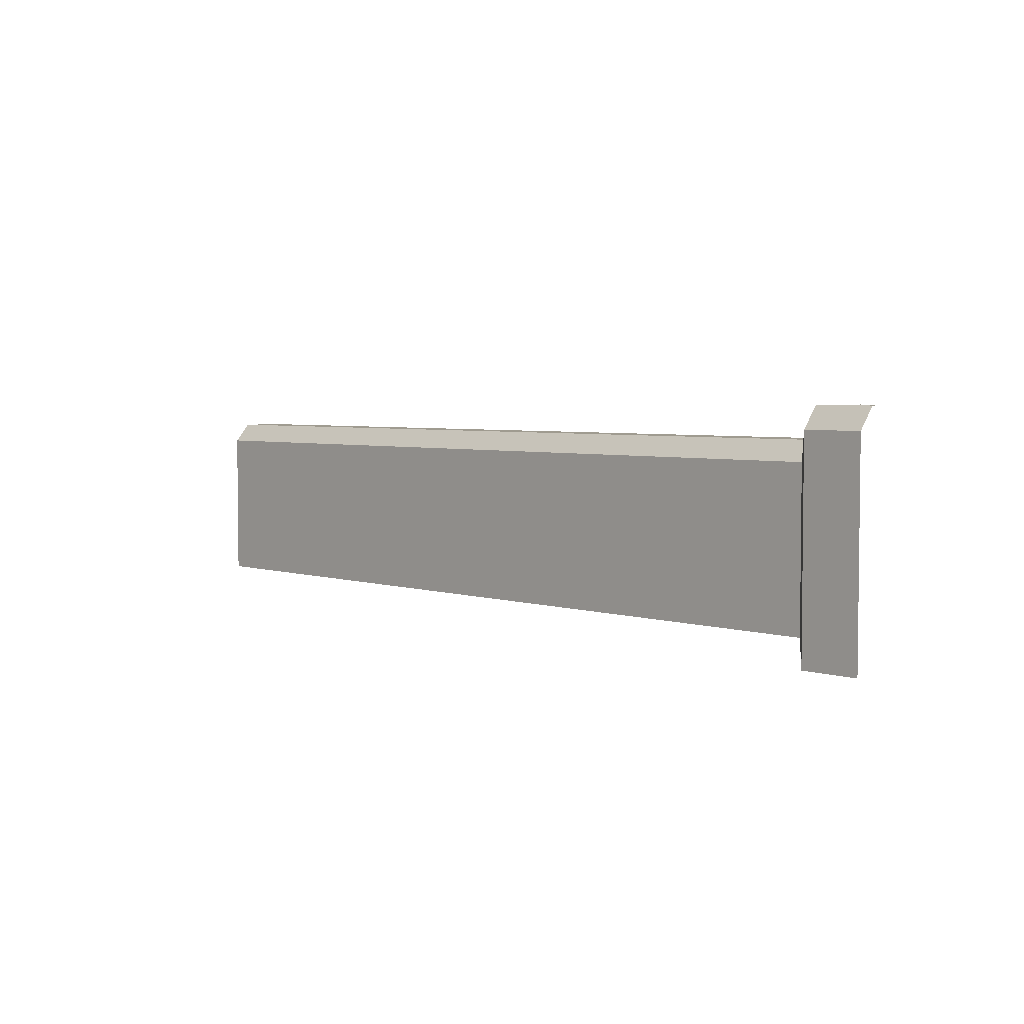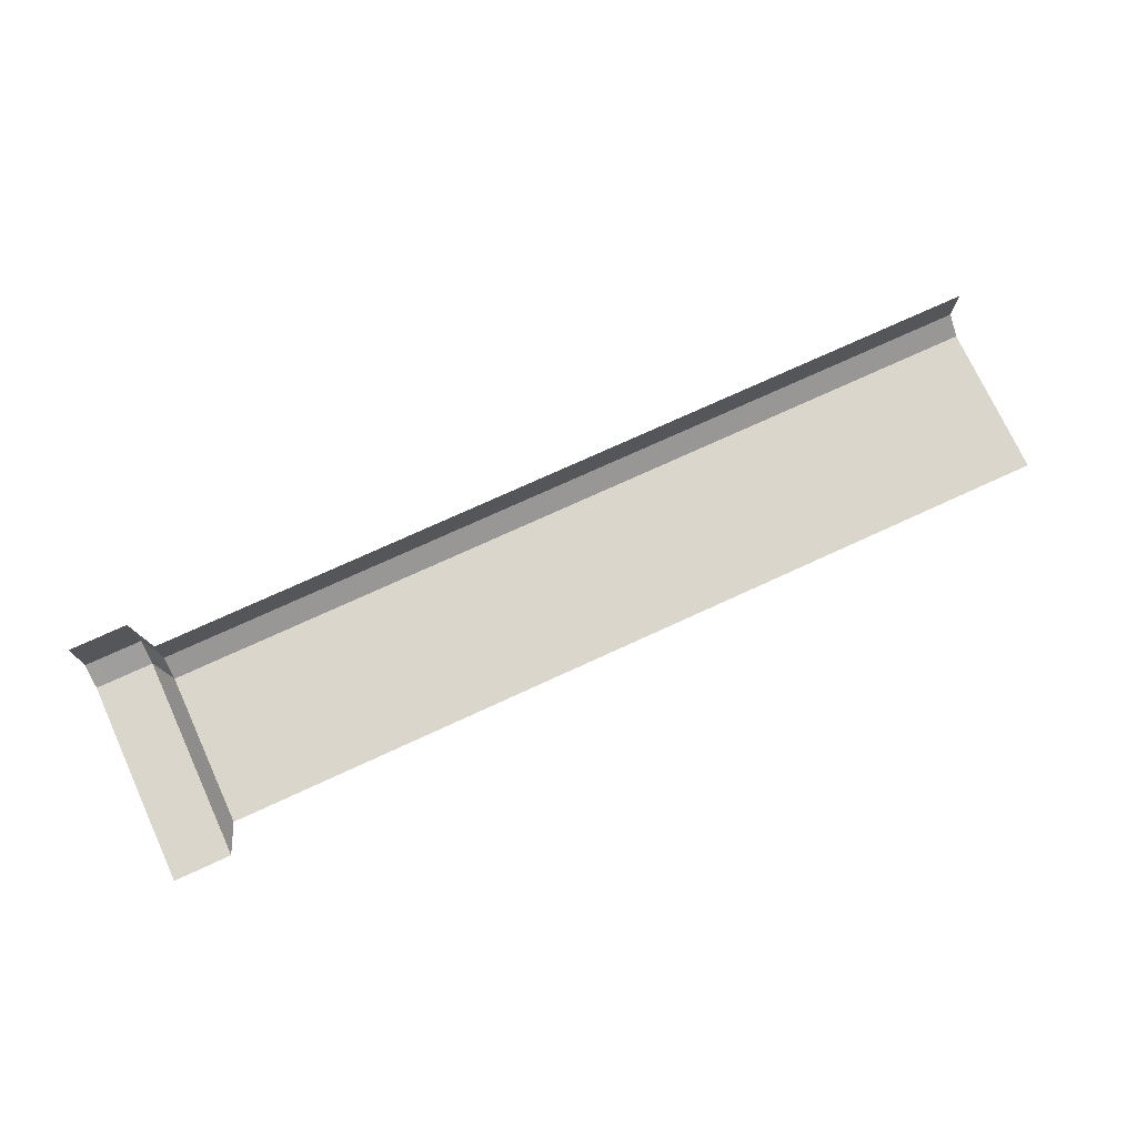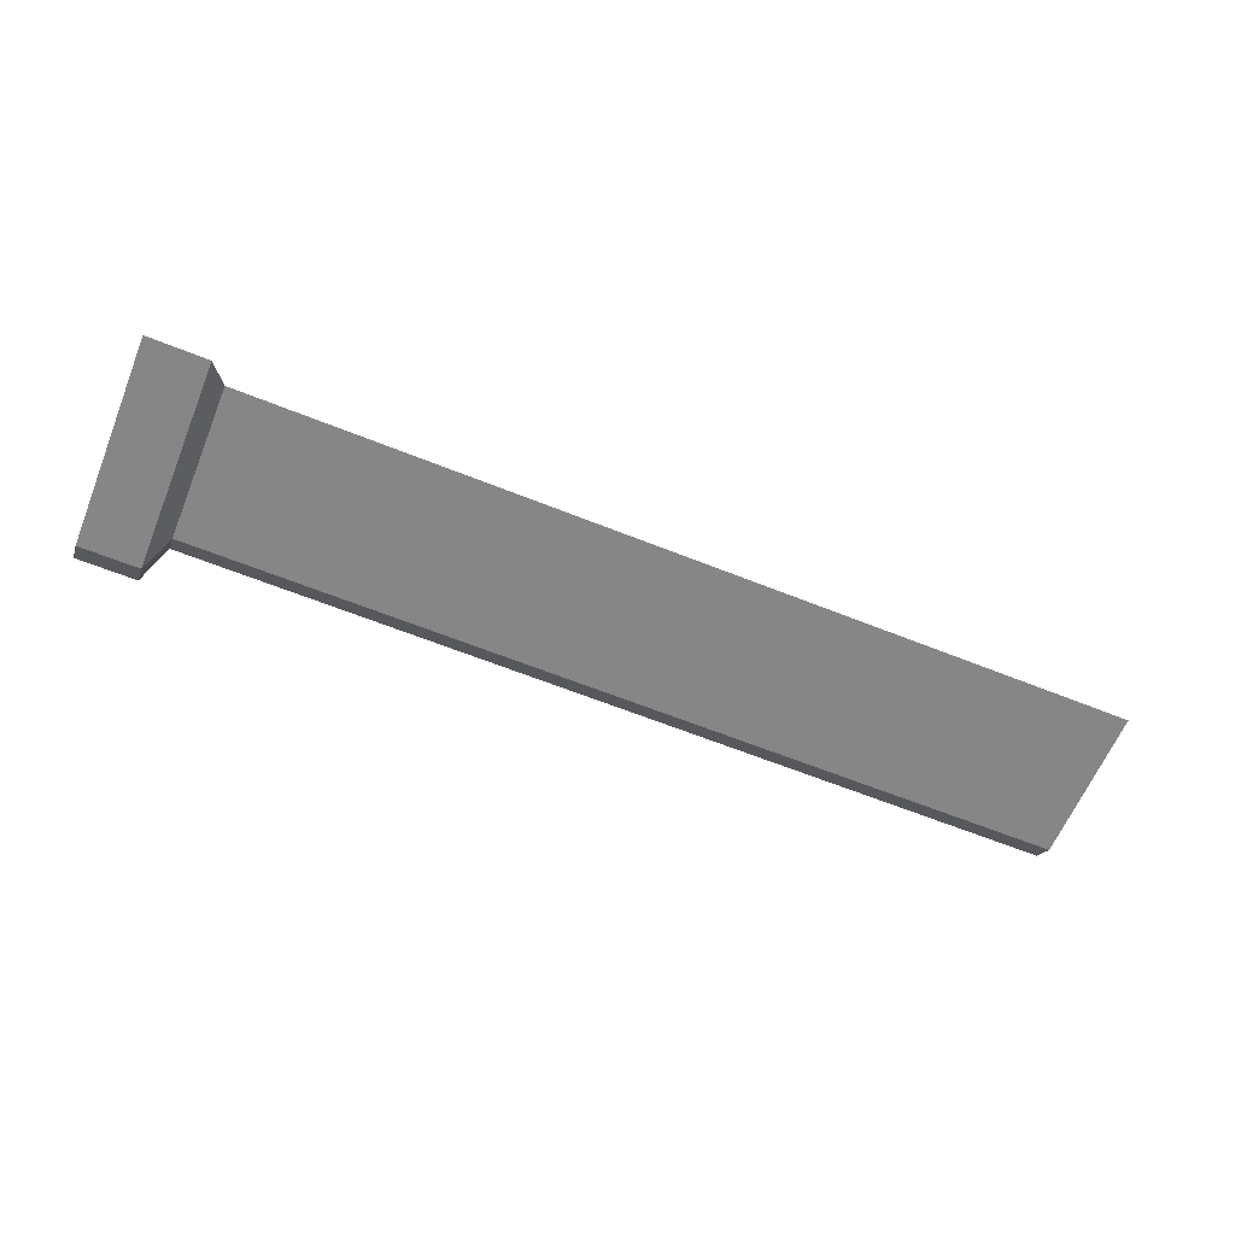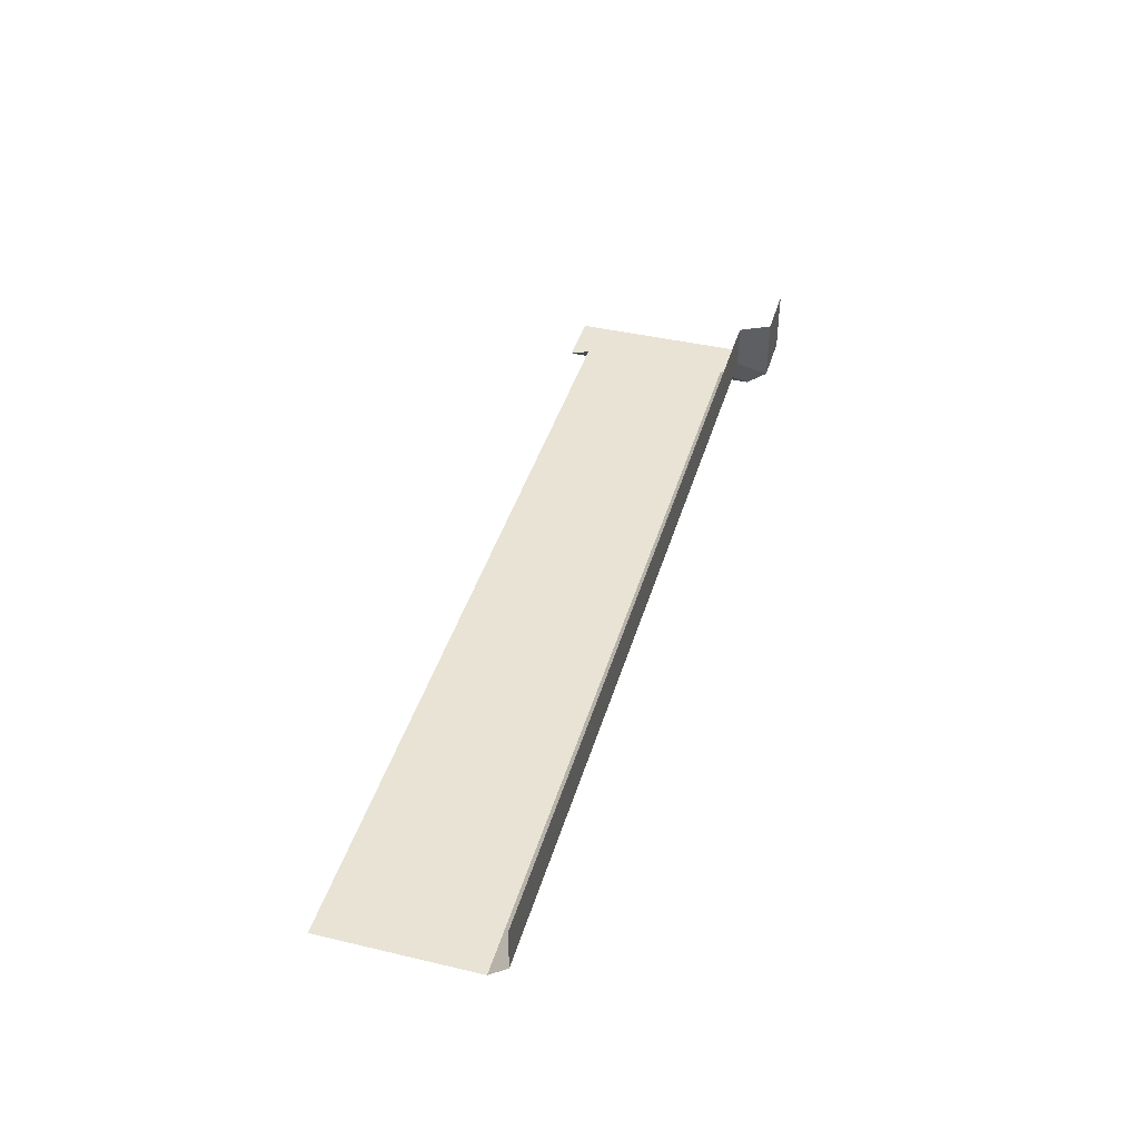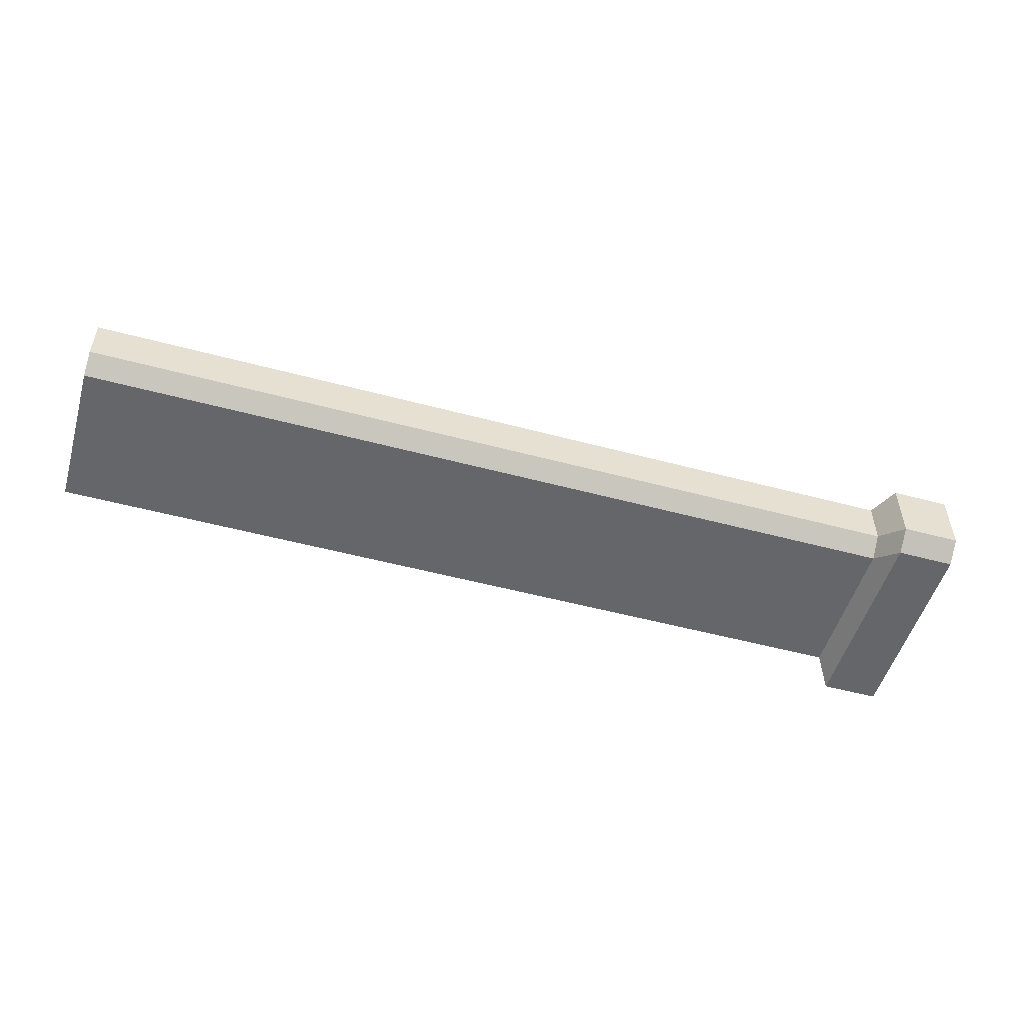
<metadata>
{"format":"obj","ext":"obj","renderer":"f3d","projection":"perspective","resolution":1024,"background":"white","views":[{"elev":4.0,"azim":-133.0,"up":"+Y"},{"elev":74.1,"azim":-24.7,"up":"+Z"},{"elev":-62.1,"azim":-22.3,"up":"+Z"},{"elev":41.3,"azim":105.9,"up":"+Z"},{"elev":-51.7,"azim":163.8,"up":"+Z"}]}
</metadata>
<code>
g keydoor1_b
v 0.09208 1.385 -0.6807
v 0.117 1.665 -0.6526
v 0.09208 1.71 -0.6807
v 0.09208 1.385 -0.6807
v 0.117 1.424 -0.6526
v 0.117 1.665 -0.6526
v 0.9714 1.665 -0.6526
v 0.9714 1.424 -0.6526
v 1.327 1.424 -0.6526
v 1.327 1.665 -0.6526
v 1.35 1.424 -0.6526
v 1.35 1.665 -0.6526
v 1.464 1.665 -0.6526
v 1.464 1.424 -0.6526
v 0.01864 1.71 -0.6807
v -3.073e-06 1.71 -0.6807
v 0.01864 1.385 -0.6807
v -3.073e-06 1.385 -0.6807
v 0.09208 1.743 -0.5561
v 0.09208 1.743 -0.6558
v 0.117 1.695 -0.6277
v 0.117 1.695 -0.5561
v 0.09208 1.71 -0.6807
v 0.117 1.665 -0.6526
v 0.117 1.695 -0.6277
v 0.09208 1.743 -0.6558
v 0.9714 1.695 -0.5561
v 0.9714 1.695 -0.6277
v 1.327 1.695 -0.6277
v 1.327 1.695 -0.5561
v 1.35 1.695 -0.5561
v 1.35 1.695 -0.6277
v 1.464 1.695 -0.5561
v 1.464 1.695 -0.6277
v 0.9714 1.695 -0.6277
v 0.9714 1.665 -0.6526
v 1.327 1.695 -0.6277
v 1.327 1.665 -0.6526
v 1.35 1.695 -0.6277
v 1.35 1.665 -0.6526
v 0.9486 1.665 -0.6526
v 0.117 1.665 -0.6526
v 0.117 1.424 -0.6526
v 0.9486 1.424 -0.6526
v 0.9714 1.424 -0.6526
v 0.9714 1.665 -0.6526
v 0.117 1.695 -0.5561
v 0.117 1.695 -0.6277
v 0.9486 1.695 -0.6277
v 0.9486 1.695 -0.5561
v 0.9714 1.695 -0.6277
v 0.9714 1.695 -0.5561
v 1.464 1.665 -0.6526
v 1.464 1.695 -0.6277
v 1.35 1.665 -0.6526
v 1.35 1.695 -0.6277
v 0.9486 1.695 -0.6277
v 0.117 1.695 -0.6277
v 0.117 1.665 -0.6526
v 0.9486 1.665 -0.6526
v 0.9714 1.665 -0.6526
v 0.9714 1.695 -0.6277
v 0.01864 1.743 -0.6558
v 0.09208 1.743 -0.6558
v 0.01864 1.743 -0.5561
v 0.09208 1.743 -0.5561
v 0.01864 1.743 -0.6558
v 0.09208 1.71 -0.6807
v 0.09208 1.743 -0.6558
v 0.01864 1.71 -0.6807
v 0.01864 1.71 -0.6807
v 0.01864 1.385 -0.6807
v 0.09208 1.385 -0.6807
v 0.09208 1.71 -0.6807
v 0.01864 1.743 -0.5561
v -3.073e-06 1.743 -0.6558
v 0.01864 1.743 -0.6558
v -3.073e-06 1.743 -0.5561
v -3.073e-06 1.743 -0.6558
v -3.073e-06 1.71 -0.6807
v 0.01864 1.71 -0.6807
v 0.01864 1.743 -0.6558
g keydoor1_b_0
f 3 2 1
f 6 5 4
f 9 8 7
f 7 10 9
f 11 9 10
f 10 12 11
f 12 13 11
f 14 11 13
f 17 16 15
f 17 18 16
f 21 20 19
f 19 22 21
f 25 24 23
f 23 26 25
f 29 28 27
f 27 30 29
f 29 30 31
f 31 32 29
f 32 31 33
f 33 34 32
f 37 36 35
f 36 37 38
f 39 38 37
f 40 38 39
f 43 42 41
f 41 44 43
f 45 44 41
f 41 46 45
f 49 48 47
f 47 50 49
f 51 49 50
f 50 52 51
f 55 54 53
f 54 55 56
f 59 58 57
f 57 60 59
f 61 60 57
f 57 62 61
f 65 64 63
f 65 66 64
f 69 68 67
f 68 70 67
f 73 72 71
f 71 74 73
f 77 76 75
f 78 75 76
f 81 80 79
f 79 82 81

</code>
